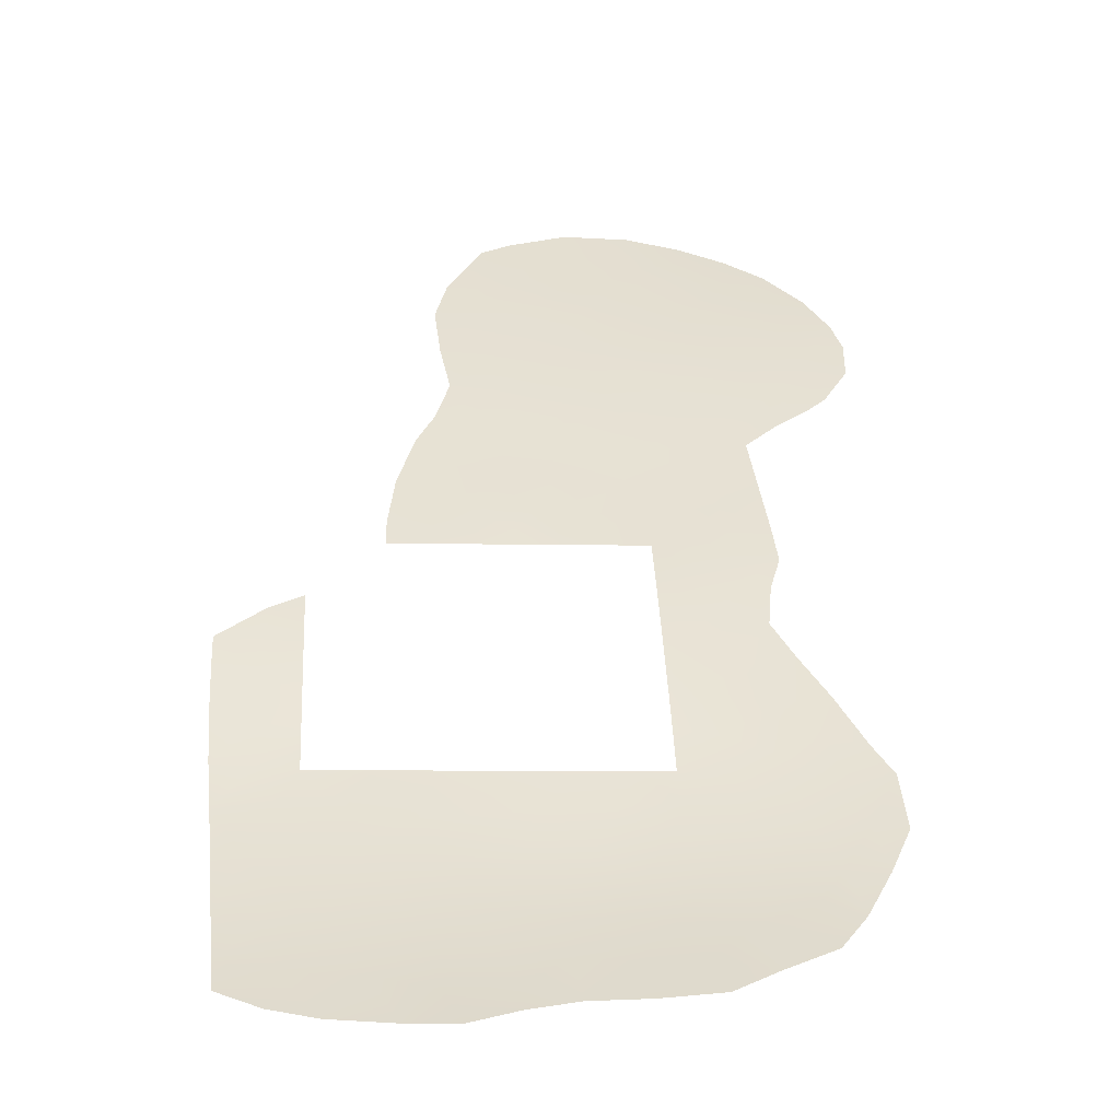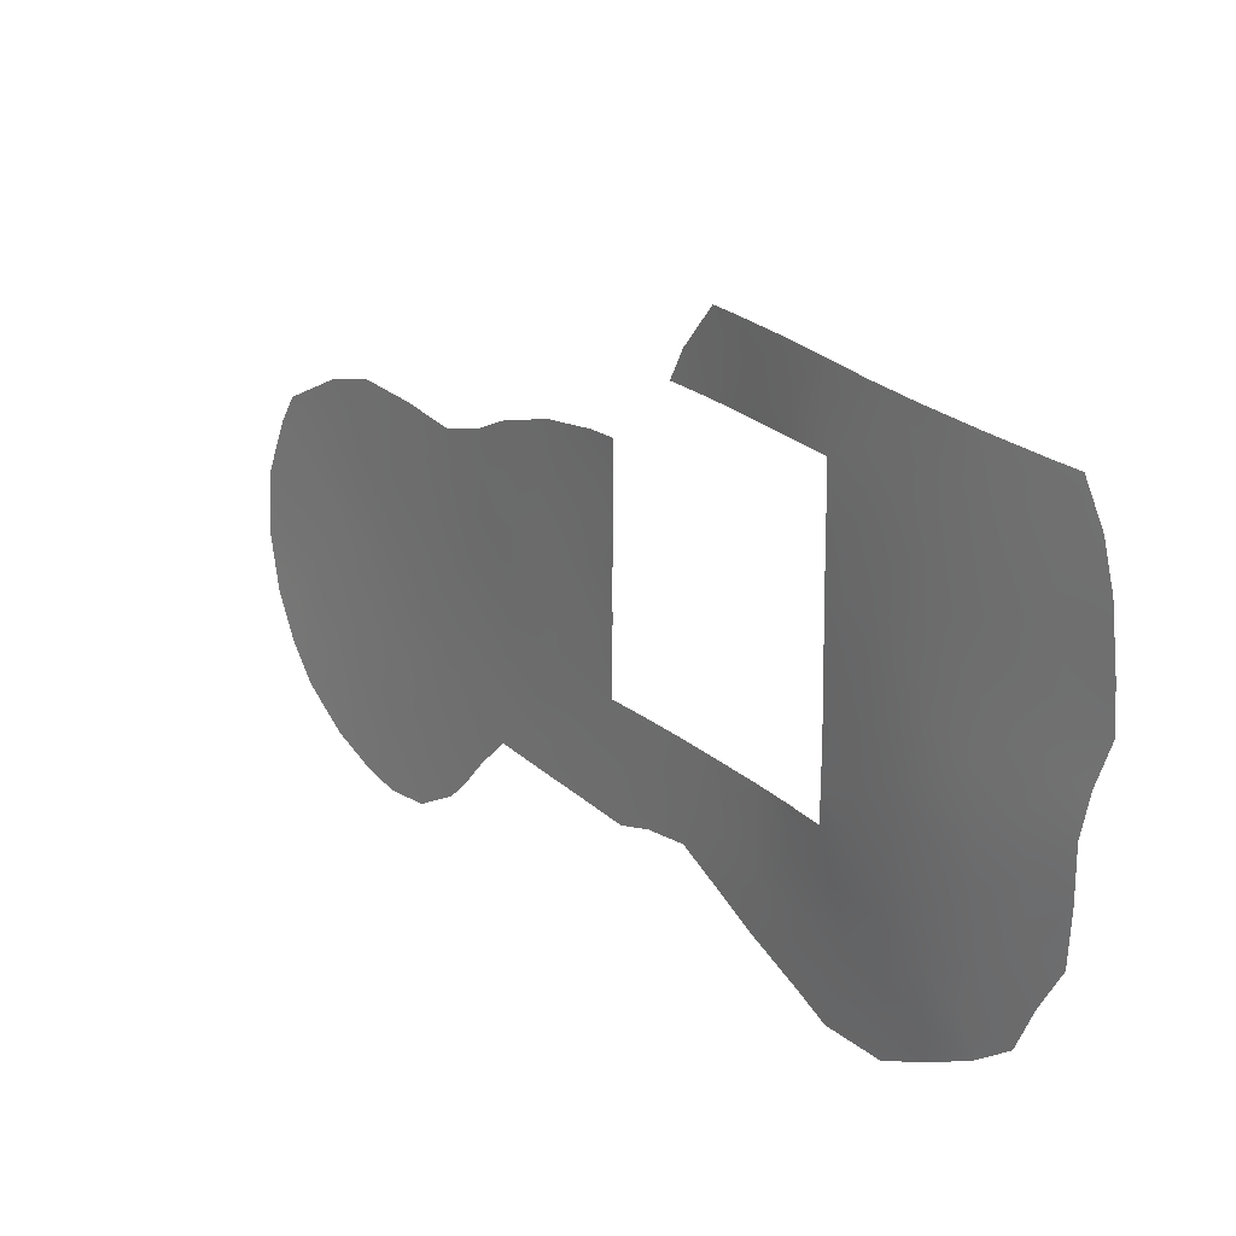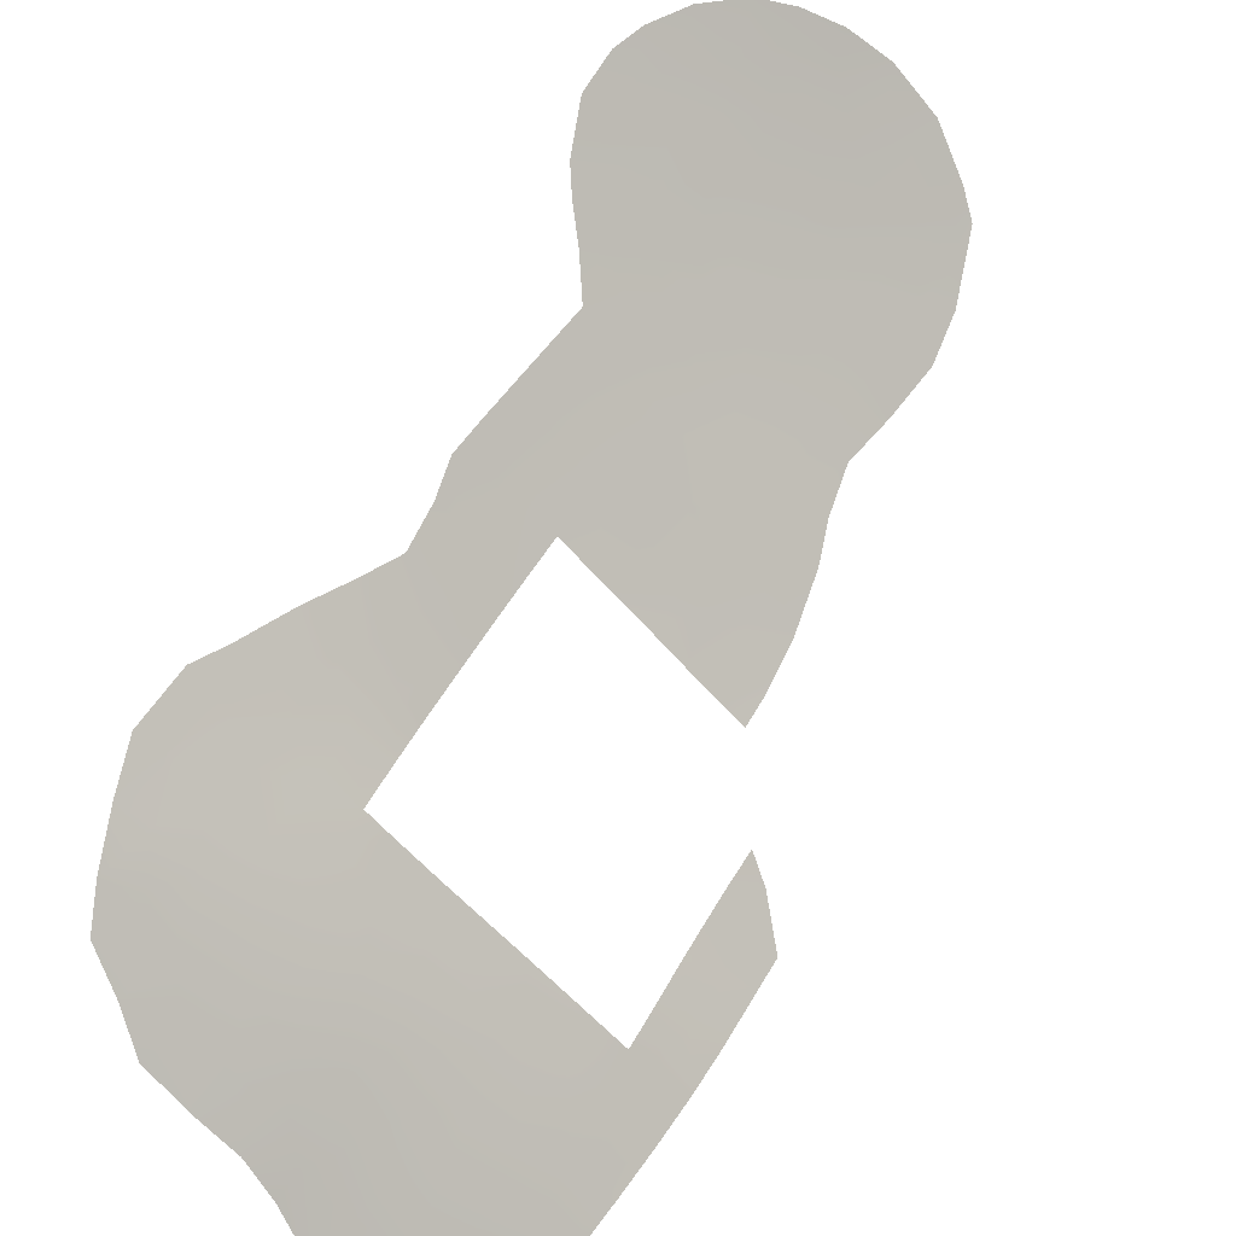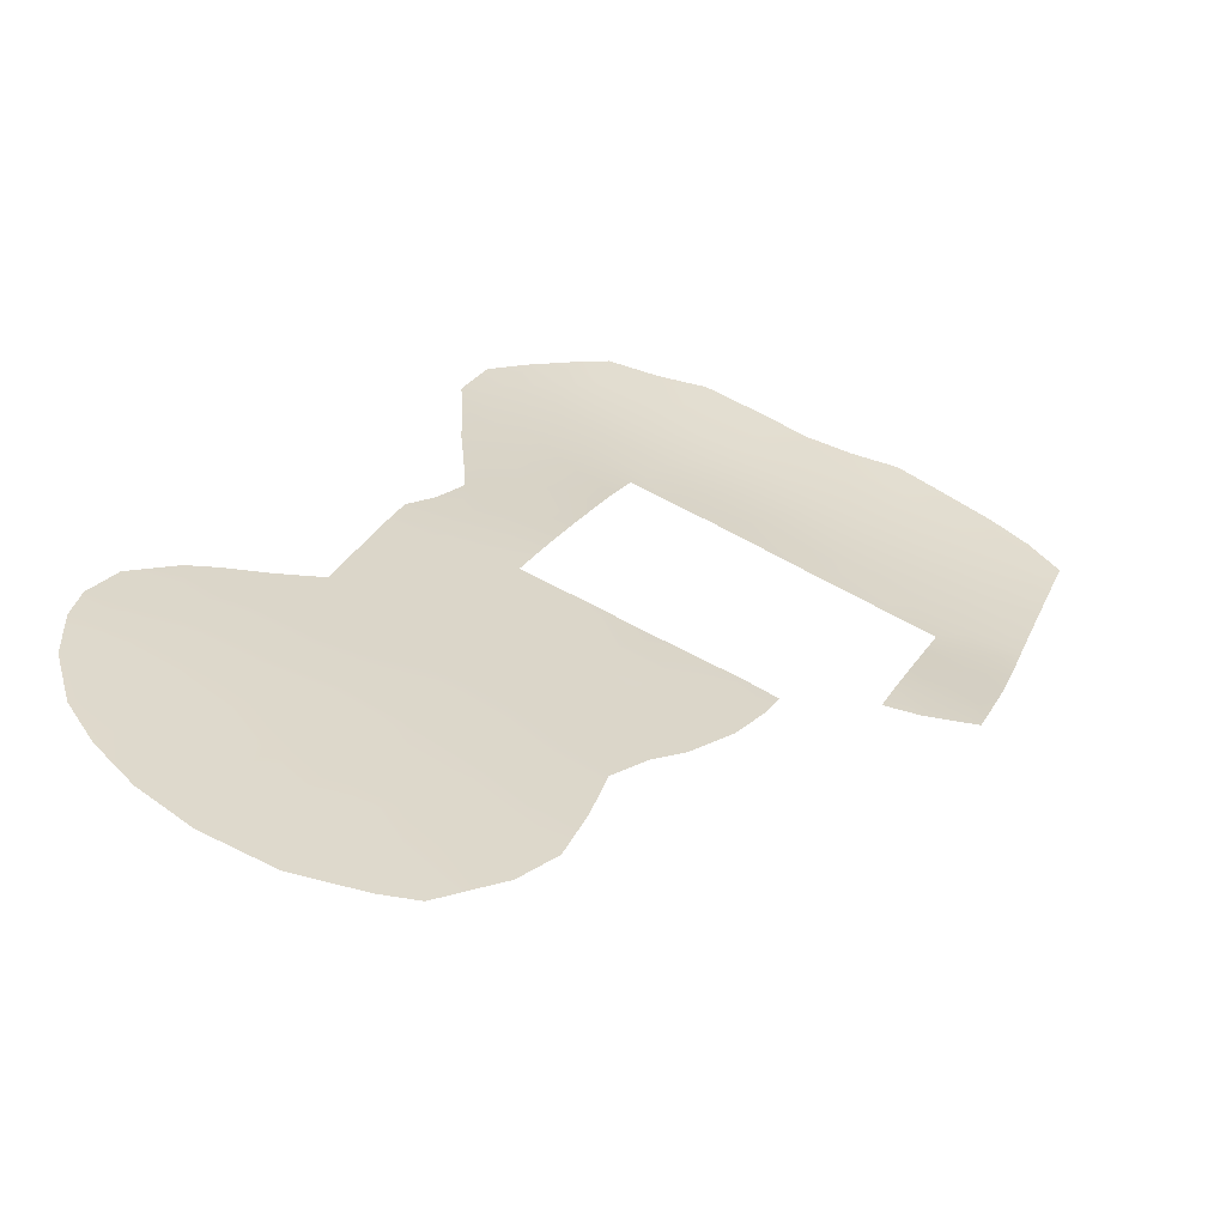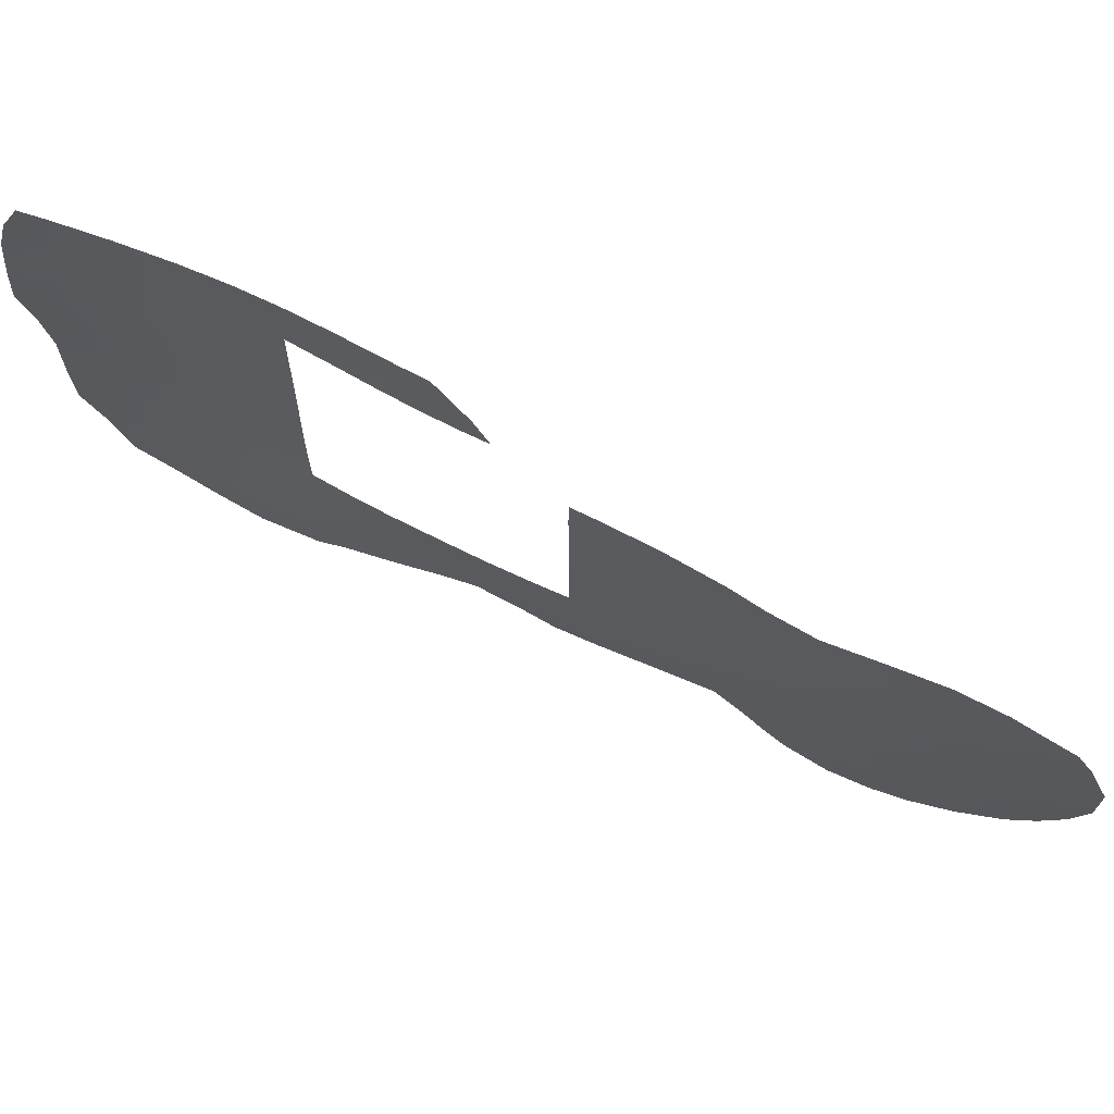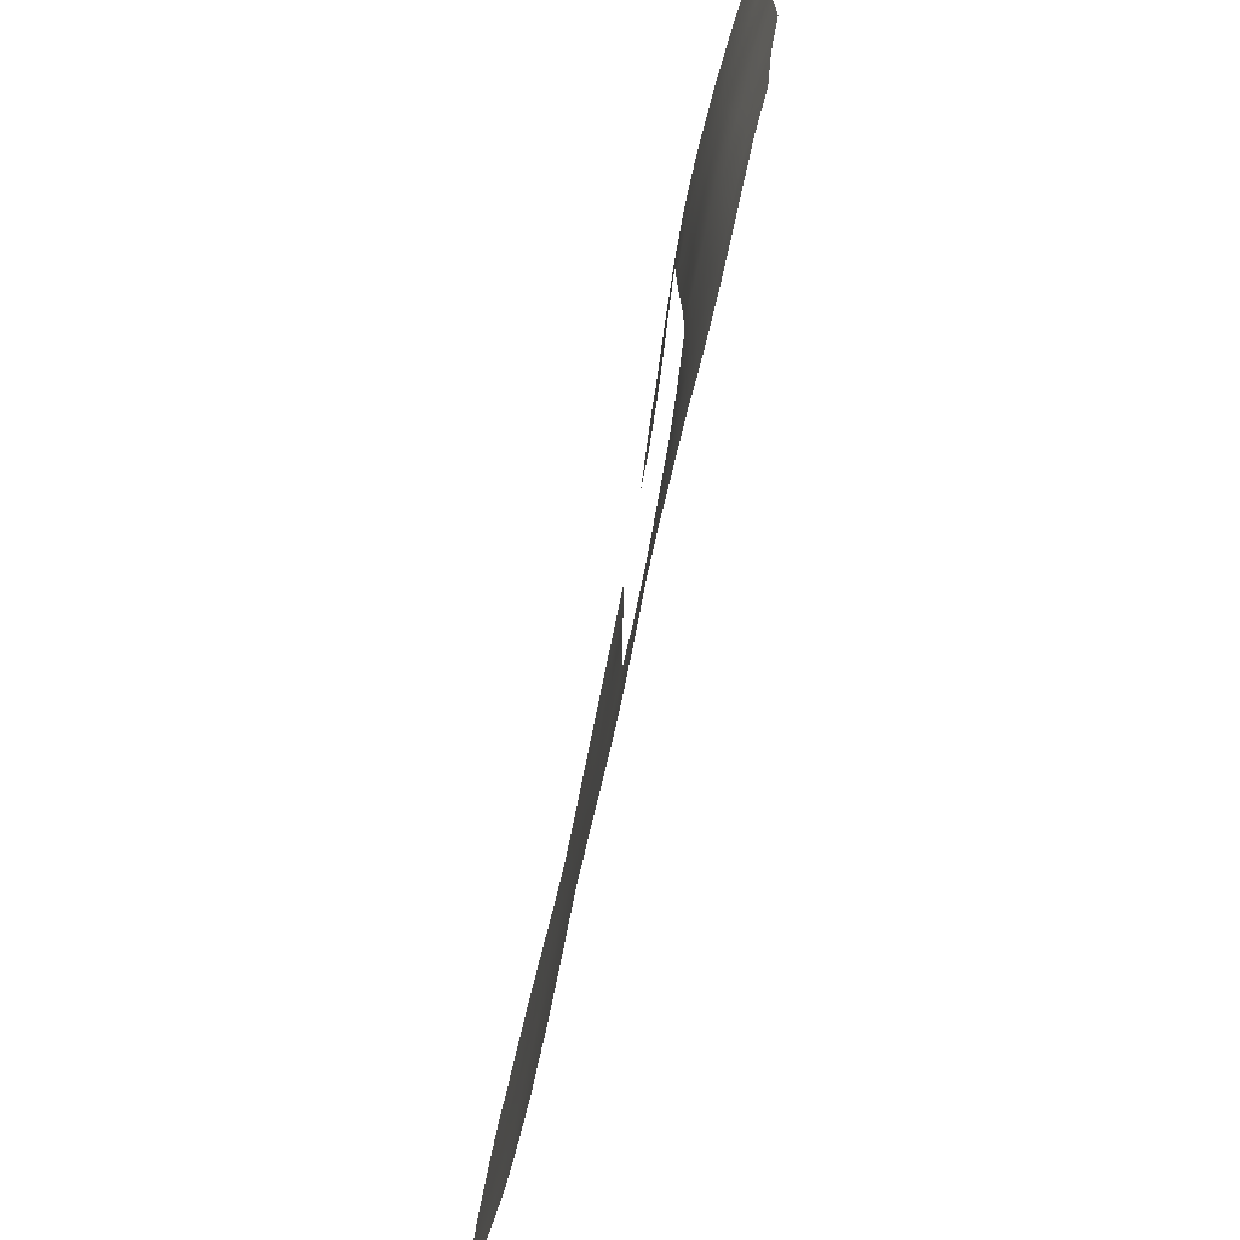
<metadata>
{"format":"obj","ext":"obj","renderer":"f3d","projection":"perspective","resolution":1024,"background":"white","views":[{"elev":-5.5,"azim":-94.1,"up":"+Z"},{"elev":23.8,"azim":-172.3,"up":"+Y"},{"elev":-59.8,"azim":40.7,"up":"+Z"},{"elev":68.4,"azim":118.5,"up":"+Z"},{"elev":69.6,"azim":-19.9,"up":"+Y"},{"elev":-73.4,"azim":-146.9,"up":"+Y"}]}
</metadata>
<code>
v -35.29 41.33 42.93
v -42.62 50 35.74
v -34.14 40.41 44.07
v -44.61 50 33.49
v -28.34 43.46 49.58
v -29.66 40.33 48.3
v -26.14 40.03 51.43
v -41.99 38 36.32
v -44.45 51.51 33.68
v -43.98 53 34.25
v -46.95 50 30.72
v -46.83 52.89 30.99
v -48.15 52.77 29.56
v -47.05 38 30.72
v -39.56 38 38.72
v -39.58 42.53 38.72
v -38.38 43.81 39.97
v -39.52 35.15 38.7
v -40.62 38 37.7
v -46.99 45.41 30.72
v -51.36 52.52 26.54
v -49.61 52.65 28.14
v -47.06 41.44 30.72
v -48.15 39.98 29.55
v -51.6 42.69 26.3
v -25.75 41.4 51.83
v -47.02 43.69 30.72
v -39.59 40.82 38.72
v -49.35 40.71 28.34
v -53.58 47.88 24.65
v -53.09 52.39 25.04
v -30.4 34.72 47.39
v -51.79 40.61 26.17
v -29.35 35.91 48.41
v -50.39 43.41 27.36
v -49.17 33.82 28.81
v -30.18 43.79 47.89
v -40.95 35.04 37.26
v -51.86 38.45 26.19
v -52.08 35.9 26.14
v -38.09 37.3 40.13
v -48.05 34.41 29.89
v -49 36.1 28.86
v -31.04 39.38 46.98
v -34.16 38.41 44
v -30.13 30.73 47.46
v -49.73 51.61 28.02
v -32.03 41.52 46.11
v -29.31 45.35 48.73
v -37.12 46.91 41.2
v -42.11 51.24 36.26
v -43.11 53 35.22
v -34.27 45.45 43.99
v -54.51 37.29 24.18
v -32.86 44.87 45.37
v -54.59 39.46 24.01
v -53.2 33.81 25.37
v -39.6 47.28 38.72
v -38.77 47.24 39.57
v -33.38 31.51 44.45
v -34.17 32.76 43.77
v -31.18 45.19 46.99
v -25.7 43.39 51.96
v -49.26 30.91 28.88
v -27.74 44.82 50.15
v -54.06 52.32 24.25
v -24.43 39.94 52.94
v -35.36 46.19 42.93
v -35.1 34.01 42.91
v -32.75 30.67 45.01
v -46.47 31.62 31.55
v -47.44 30.97 30.61
v -53.78 35.61 24.78
v -41.02 34.02 37.14
v -42.33 34.27 35.79
v -39.94 33.55 38.2
v -55.34 45.07 23.38
v -54.58 41.57 23.94
v -54.86 43.31 23.72
v -31.34 29.6 46.28
v -25.15 42.23 52.4
v -28.9 29.77 48.51
v -43.51 33.51 34.56
v -41.65 50 36.73
v -36.98 33.82 41.09
v -29.96 29.45 47.54
v -37.08 43.35 41.22
v -43.81 50 34.42
v -48.11 48.53 29.56
v -45.55 52.97 32.43
v -45.73 50 32.15
v -31.54 35.72 46.4
v -34.34 44.07 43.91
v -31.6 43.48 46.55
v -26.19 37.04 51.24
v -34.24 42.31 43.99
v -36.67 36.45 41.49
v -38.64 39.03 39.64
v -29.3 42.43 48.67
v -47.06 39.3 30.72
v -43.19 38 35.05
v -52.1 32.81 26.25
v -27.61 32.95 49.8
v -51.83 47.18 26.09
v -48 50.73 29.68
v -39.63 46.01 38.72
v -39.57 39.24 38.72
v -32.82 32.88 45.07
v -37.99 40.34 40.3
v -46.97 47.71 30.72
v -49.23 49.7 28.47
v -49.37 42.79 28.33
v -25.33 33.48 51.75
v -33.07 43.18 45.14
v -33.18 41.44 45
v -36.68 41.08 41.58
v -44.81 38 33.32
v -50.51 39.42 27.29
v -39.24 36.69 39.01
v -27.07 38.58 50.55
v -54.11 45.69 24.28
v -51.88 51.1 26.05
v -25.6 38.48 51.84
v -35.32 35.58 42.77
v -28 37.12 49.66
v -35.46 37.49 42.7
v -26.67 44.07 51.11
v -30.68 36.89 47.25
v -32.77 35.32 45.22
v -53.05 41.81 25.14
v -31.53 33.76 46.31
v -36.99 38.6 41.22
v -34.16 36.47 43.93
v -30.6 41.86 47.45
v -42.17 36.17 36.04
v -28.07 35.01 49.49
v -46.71 34.45 31.24
v -47.53 36.16 30.34
v -31.89 37.49 46.14
v -28.52 39.14 49.29
v -50.41 37.24 27.47
v -25.47 35.59 51.78
v -24.69 35.27 52.41
v -51.65 34.19 26.58
v -26.91 41.93 50.83
v -27.49 30.62 49.76
v -45.89 38 32.09
v -24.34 37.39 52.88
v -38.16 42.11 40.16
v -52 49.31 25.94
v -36.45 34.98 41.65
v -35.22 44.79 43.05
v -50.39 35.07 27.58
v -26.14 32.02 50.99
v -31.48 31.62 46.27
v -48 37.92 29.73
v -49.21 38.46 28.55
v -34.03 34.46 43.97
v -52.94 45.87 25.2
v -50.65 31.76 27.59
v -50.48 41.57 27.27
v -55.24 46.81 23.37
v -54.67 50.8 23.77
v -50.26 46.56 27.48
v -55.01 49.13 23.5
v -46.83 51.37 30.92
v -30.26 32.59 47.44
v -29.03 33.67 48.59
v -50.55 50.74 27.25
v -39.09 42.75 39.23
v -39.61 44.29 38.72
v -38.69 33.65 39.45
v -50.54 48.53 27.23
v -28.9 31.57 48.62
v -46.1 32.98 31.9
v -44.83 32.59 33.21
v -43.28 51.42 35.03
v -45.66 51.49 32.26
v -38.03 45.3 40.32
v -36.32 44.95 41.97
v -45.07 34.49 32.95
v -35.48 39.51 42.73
v -53.95 43.27 24.41
v -26.5 33.81 50.8
v -50.47 33.17 27.65
v -27.38 40.12 50.34
v -47.61 32.72 30.39
v -32.7 39.33 45.42
v -49.09 32.09 28.99
v -35.7 43 42.55
v -51.37 44.91 26.51
v -53.3 39.91 24.99
v -37.88 35.41 40.28
v -28.36 41.13 49.51
v -26.02 42.7 51.66
v -49.72 44.81 27.98
v -48.36 44.31 29.32
v -26.9 35.58 50.54
v -53.48 50.39 24.71
v -49.28 47.94 28.42
v -48.23 42.26 29.47
v -29.61 38.15 48.26
v -40.67 36.54 37.6
v -48.48 46.45 29.19
v -46.11 36.4 31.87
v -53.33 37.74 25.07
v -52.99 44.08 25.17
v -44.75 36.78 33.32
v -32.73 37.03 45.32
v -43.79 35.56 34.31
f 177 88 9
f 2 177 51
f 11 89 105
f 13 105 47
f 96 3 1
f 117 101 208
f 123 67 148
f 120 123 95
f 152 53 93
f 128 44 202
f 187 71 72
f 206 73 54
f 182 126 132
f 135 38 75
f 136 198 184
f 187 36 42
f 157 29 24
f 133 158 124
f 97 126 124
f 185 160 102
f 161 112 29
f 161 33 25
f 108 70 60
f 18 38 203
f 118 39 33
f 141 39 118
f 132 109 116
f 126 45 133
f 2 51 84
f 166 105 13
f 179 180 87
f 209 129 133
f 45 188 209
f 17 170 171
f 149 17 87
f 155 131 167
f 175 187 137
f 88 4 9
f 93 190 152
f 90 10 9
f 52 177 10
f 90 9 178
f 166 91 11
f 90 178 12
f 55 93 53
f 114 93 55
f 37 94 62
f 55 94 114
f 62 94 55
f 125 34 202
f 130 192 78
f 96 190 93
f 23 24 201
f 25 207 191
f 100 14 156
f 101 8 135
f 40 144 57
f 106 58 59
f 179 106 59
f 11 110 89
f 15 107 98
f 107 28 98
f 108 60 61
f 70 108 155
f 61 158 108
f 170 28 16
f 100 24 23
f 159 104 191
f 110 20 204
f 22 13 47
f 114 94 48
f 96 114 115
f 115 114 48
f 35 25 191
f 185 36 189
f 121 159 207
f 31 199 66
f 31 21 122
f 68 53 152
f 49 65 5
f 158 129 108
f 27 23 201
f 80 70 155
f 119 19 15
f 164 196 191
f 151 97 124
f 65 127 5
f 127 63 195
f 125 202 140
f 6 202 44
f 34 128 202
f 128 139 44
f 34 32 128
f 128 92 139
f 32 92 128
f 20 27 197
f 25 33 130
f 131 129 92
f 131 92 32
f 115 188 3
f 48 94 134
f 94 37 134
f 6 134 99
f 134 37 99
f 210 75 83
f 180 179 50
f 34 125 136
f 103 136 184
f 138 137 42
f 142 143 113
f 18 76 38
f 74 38 76
f 146 82 174
f 147 117 208
f 28 149 109
f 109 149 116
f 150 104 30
f 130 33 192
f 56 206 54
f 69 151 124
f 151 69 85
f 190 180 152
f 138 205 137
f 187 42 137
f 186 26 7
f 185 153 36
f 153 185 144
f 165 199 30
f 121 77 162
f 130 207 25
f 129 131 108
f 103 184 154
f 154 146 103
f 174 103 146
f 67 7 26
f 29 118 161
f 141 118 157
f 118 29 157
f 191 207 159
f 27 201 197
f 43 36 153
f 133 129 158
f 124 158 69
f 97 132 126
f 124 126 133
f 159 30 104
f 68 152 180
f 144 185 102
f 97 151 193
f 137 205 181
f 176 181 83
f 161 35 112
f 35 161 25
f 30 159 121
f 162 165 30
f 199 163 66
f 57 144 102
f 40 57 73
f 75 38 74
f 67 123 7
f 123 148 95
f 184 198 142
f 184 142 113
f 7 123 120
f 69 158 61
f 120 95 125
f 125 198 136
f 164 173 200
f 18 193 172
f 161 118 33
f 153 40 141
f 40 206 39
f 141 40 39
f 97 41 132
f 37 49 99
f 42 36 43
f 138 42 43
f 14 138 156
f 141 43 153
f 1 182 116
f 178 4 91
f 4 178 9
f 12 166 13
f 11 105 166
f 6 194 140
f 62 49 37
f 5 99 49
f 96 115 3
f 87 180 190
f 98 109 132
f 98 132 41
f 45 209 133
f 168 167 32
f 198 95 142
f 122 169 150
f 173 150 169
f 21 169 122
f 77 121 183
f 3 45 182
f 182 45 126
f 45 3 188
f 106 179 171
f 171 170 16
f 17 179 87
f 32 34 168
f 103 168 136
f 136 168 34
f 172 76 18
f 166 12 178
f 28 170 149
f 149 170 17
f 116 149 87
f 75 210 135
f 179 59 50
f 150 173 104
f 156 138 43
f 156 43 157
f 151 85 193
f 172 193 85
f 104 173 164
f 155 108 131
f 167 131 32
f 80 46 86
f 111 105 89
f 169 47 111
f 173 111 200
f 111 47 105
f 168 174 167
f 174 46 167
f 174 82 46
f 86 46 82
f 181 175 137
f 176 175 181
f 187 175 71
f 176 71 175
f 9 10 177
f 178 91 166
f 180 50 68
f 127 195 145
f 179 17 171
f 103 174 168
f 206 40 73
f 31 122 199
f 204 200 89
f 83 181 210
f 183 130 78
f 182 1 3
f 96 93 114
f 19 203 8
f 183 207 130
f 190 96 1
f 185 189 160
f 2 88 177
f 8 203 135
f 186 194 145
f 184 113 154
f 177 52 51
f 41 15 98
f 189 64 160
f 119 15 41
f 99 194 6
f 187 189 36
f 79 183 78
f 41 193 119
f 119 193 18
f 188 48 44
f 115 48 188
f 79 77 183
f 189 72 64
f 132 116 182
f 155 167 46
f 39 192 33
f 186 7 120
f 100 156 24
f 26 81 67
f 97 193 41
f 189 187 72
f 116 87 190
f 109 98 28
f 164 191 104
f 80 155 46
f 199 122 150
f 194 5 145
f 194 186 140
f 5 194 99
f 169 111 173
f 26 195 81
f 112 35 196
f 196 197 112
f 95 198 125
f 196 204 197
f 196 35 191
f 195 63 81
f 199 150 30
f 120 125 140
f 145 5 127
f 164 200 204
f 199 165 163
f 157 43 141
f 200 111 89
f 26 145 195
f 24 156 157
f 120 140 186
f 201 24 29
f 164 204 196
f 40 153 144
f 202 6 140
f 145 26 186
f 201 29 112
f 188 44 139
f 203 38 135
f 119 203 19
f 192 56 78
f 201 112 197
f 119 18 203
f 44 48 134
f 44 134 6
f 204 20 197
f 205 147 208
f 205 208 181
f 188 139 209
f 138 14 205
f 56 192 206
f 39 206 192
f 205 14 147
f 142 148 143
f 142 95 148
f 116 190 1
f 101 135 210
f 121 207 183
f 30 121 162
f 204 89 110
f 210 208 101
f 47 169 21
f 22 47 21
f 209 92 129
f 209 139 92
f 210 181 208

</code>
